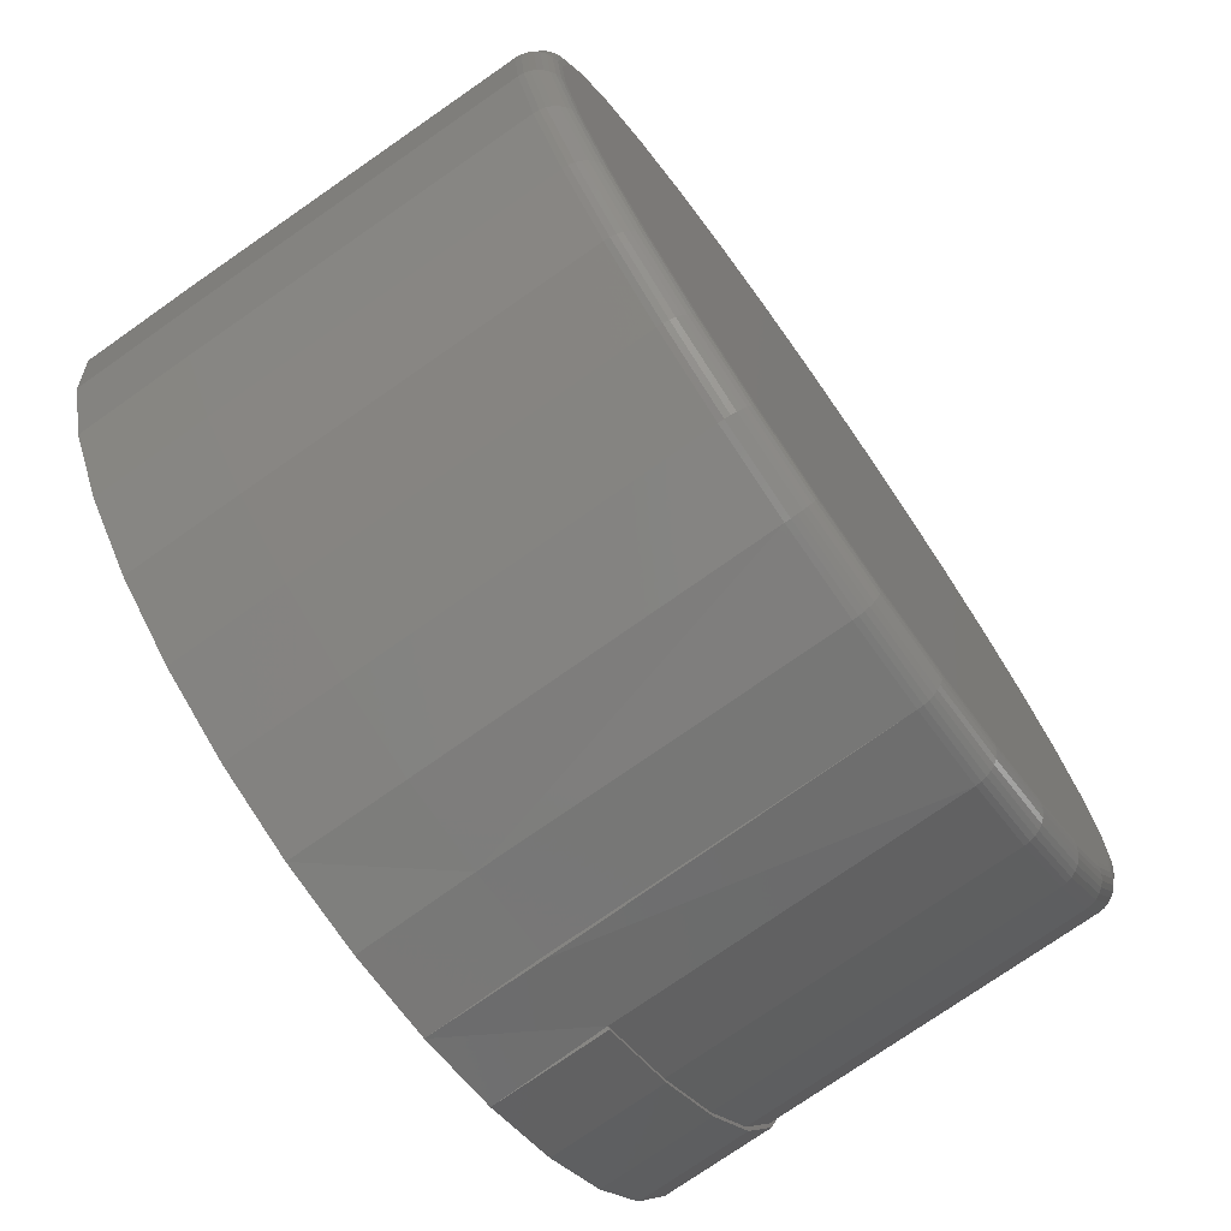
<metadata>
{"format":"stl","ext":"stl","renderer":"f3d","projection":"perspective","resolution":1024,"background":"white","views":[{"elev":-74.2,"azim":125.2,"up":"+Z"}]}
</metadata>
<code>
# stl→obj: 368 verts, 732 faces
v -0.04528 -0.1016 0.1149
v -0.02196 -0.1016 0.122
v -0.0216 -0.1016 0.121
v -0.04474 -0.1016 0.114
v -0.06678 -0.1016 0.1034
v -0.06607 -0.1016 0.1026
v -0.08562 -0.1016 0.08792
v -0.08476 -0.1016 0.08723
v -0.1011 -0.1016 0.06908
v -0.1001 -0.1016 0.06853
v -0.1126 -0.1016 0.04758
v -0.1115 -0.1016 0.04721
v -0.1197 -0.1016 0.02426
v -0.1185 -0.1016 0.02407
v -0.06607 -0.1016 -0.1026
v -0.04474 -0.1016 -0.114
v -0.04528 -0.1016 -0.1149
v -0.06678 -0.1016 -0.1034
v -0.08476 -0.1016 -0.08723
v -0.08562 -0.1016 -0.08792
v -0.1001 -0.1016 -0.06853
v -0.1011 -0.1016 -0.06908
v -0.1115 -0.1016 -0.04721
v -0.1126 -0.1016 -0.04758
v -0.1185 -0.1016 -0.02407
v -0.1197 -0.1016 -0.02426
v -0.1209 -0.1016 8.157e-18
v -0.122 -0.1016 3.976e-17
v -0.02196 -0.1016 -0.122
v -0.0216 -0.007812 -0.121
v -0.0216 -0.1016 -0.121
v -0.04474 -0.007812 -0.114
v 0.002467 -0.1016 -0.1234
v 0.02653 -0.007812 -0.121
v 0.02656 -0.1016 -0.122
v 0.002467 -0.007812 -0.1234
v -0.06607 -0.007812 -0.1026
v -0.08476 -0.007812 -0.08723
v -0.1001 -0.007812 -0.06853
v -0.1115 -0.007812 -0.04721
v -0.1185 -0.007812 -0.02407
v -0.1209 -0.007812 8.157e-18
v 0.1258 -0.007812 -1.618e-16
v 0.1266 -0.1016 -5.16e-17
v 0.1235 -0.007812 -0.02407
v 0.1243 -0.1016 -0.02426
v 0.1164 -0.007812 -0.04721
v 0.1172 -0.1016 -0.04758
v 0.105 -0.007812 -0.06853
v 0.1057 -0.1016 -0.06908
v 0.08969 -0.007812 -0.08723
v 0.09023 -0.1016 -0.08792
v 0.071 -0.007812 -0.1026
v 0.07138 -0.1016 -0.1034
v 0.04967 -0.007812 -0.114
v 0.04989 -0.1016 -0.1149
v -0.1185 -0.007812 0.02407
v -0.1115 -0.007812 0.04721
v -0.1001 -0.007812 0.06853
v -0.08476 -0.007812 0.08723
v -0.06607 -0.007812 0.1026
v -0.04474 -0.007812 0.114
v -0.0216 -0.007812 0.121
v 0.002467 -0.007812 0.1234
v 0.002467 -0.1016 0.1234
v 0.02653 -0.007812 0.121
v 0.02653 -0.1016 0.121
v 0.04967 -0.007812 0.114
v 0.04967 -0.1016 0.114
v 0.071 -0.007812 0.1026
v 0.071 -0.1016 0.1026
v 0.08969 -0.007812 0.08723
v 0.08969 -0.1016 0.08723
v 0.105 -0.007812 0.06853
v 0.105 -0.1016 0.06853
v 0.1164 -0.007812 0.04721
v 0.1164 -0.1016 0.04721
v 0.1235 -0.007812 0.02407
v 0.1235 -0.1016 0.02407
v -0.04528 -0.1328 -0.1149
v -0.02196 -0.1328 -0.122
v 0.002303 -0.1328 -0.1243
v -0.06678 -0.1328 -0.1034
v -0.08562 -0.1328 -0.08792
v -0.1011 -0.1328 -0.06908
v -0.1126 -0.1328 -0.04758
v -0.1197 -0.1328 -0.02426
v -0.122 -0.1328 3.976e-17
v 0.1266 -0.1328 -5.16e-17
v 0.1243 -0.1328 -0.02426
v 0.1172 -0.1328 -0.04758
v 0.1057 -0.1328 -0.06908
v 0.09023 -0.1328 -0.08792
v 0.07138 -0.1328 -0.1034
v 0.04989 -0.1328 -0.1149
v 0.02656 -0.1328 -0.122
v -0.02196 -0.1328 0.122
v 0.002303 -0.1328 0.1243
v 0.002303 -0.1016 0.1243
v 0.02656 -0.1328 0.122
v 0.04989 -0.1328 0.1149
v 0.07138 -0.1328 0.1034
v 0.09023 -0.1328 0.08792
v 0.1057 -0.1328 0.06908
v 0.1172 -0.1328 0.04758
v 0.1243 -0.1328 0.02426
v -0.1197 -0.1328 0.02426
v -0.1126 -0.1328 0.04758
v -0.1011 -0.1328 0.06908
v -0.08562 -0.1328 0.08792
v -0.06678 -0.1328 0.1034
v -0.04528 -0.1328 0.1149
v 0.002467 1.315e-17 0.1155
v 0.02501 1.44e-17 0.1133
v -0.02007 1.19e-17 0.1133
v -0.04175 1.069e-17 0.1067
v 0.04668 1.56e-17 0.1067
v -0.06173 9.584e-18 0.09607
v 0.06666 1.671e-17 0.09607
v 0.04668 1.56e-17 -0.1067
v -0.04175 1.069e-17 -0.1067
v 0.06666 1.671e-17 -0.09607
v -0.02007 1.19e-17 -0.1133
v 0.02501 1.44e-17 -0.1133
v 0.002467 1.315e-17 -0.1155
v -0.06173 9.584e-18 -0.09607
v -0.07923 8.612e-18 -0.0817
v 0.08417 1.768e-17 -0.0817
v -0.0936 7.814e-18 -0.06419
v 0.09854 1.848e-17 -0.06419
v -0.1043 7.222e-18 -0.04422
v 0.1092 1.907e-17 -0.04422
v -0.1109 6.857e-18 -0.02254
v 0.1158 1.944e-17 -0.02254
v -0.1131 6.733e-18 -1.009e-17
v 0.118 1.956e-17 -6.669e-17
v -0.1109 6.857e-18 0.02254
v 0.1158 1.944e-17 0.02254
v -0.1043 7.222e-18 0.04422
v 0.1092 1.907e-17 0.04422
v -0.0936 7.814e-18 0.06419
v 0.09854 1.848e-17 0.06419
v -0.07923 8.612e-18 0.0817
v 0.08417 1.768e-17 0.0817
v -0.1207 -0.006288 -6.939e-18
v -0.1184 -0.006288 0.02404
v -0.1203 -0.004823 -1.388e-17
v -0.1179 -0.004823 0.02395
v -0.1196 -0.003472 -1.388e-17
v -0.1172 -0.003472 0.02381
v -0.1186 -0.002288 -1.388e-17
v -0.1163 -0.002288 0.02362
v -0.1174 -0.001317 -6.939e-18
v -0.1151 -0.001317 0.02339
v -0.1161 -0.0005947 -1.388e-17
v -0.1138 -0.0005947 0.02312
v -0.1146 -0.0001501 -1.388e-17
v -0.1124 -0.0001501 0.02284
v 0.1233 -0.006288 0.02404
v 0.1257 -0.006288 -1.18e-16
v 0.1229 -0.004823 0.02395
v 0.1252 -0.004823 -1.11e-16
v 0.1222 -0.003472 0.02381
v 0.1245 -0.003472 -1.18e-16
v 0.1212 -0.002288 0.02362
v 0.1235 -0.002288 -1.18e-16
v 0.12 -0.001317 0.02339
v 0.1224 -0.001317 -1.18e-16
v 0.1187 -0.0005947 0.02312
v 0.121 -0.0005947 -1.11e-16
v 0.1173 -0.0001501 0.02284
v 0.1195 -0.0001501 -1.18e-16
v 0.1163 -0.006288 0.04715
v 0.1159 -0.004823 0.04698
v 0.1152 -0.003472 0.0467
v 0.1143 -0.002288 0.04633
v 0.1132 -0.001317 0.04588
v 0.112 -0.0005947 0.04536
v 0.1106 -0.0001501 0.0448
v 0.1049 -0.006288 0.06845
v 0.1045 -0.004823 0.0682
v 0.1039 -0.003472 0.0678
v 0.1031 -0.002288 0.06726
v 0.1021 -0.001317 0.0666
v 0.101 -0.0005947 0.06585
v 0.0998 -0.0001501 0.06504
v 0.08959 -0.006288 0.08712
v 0.08927 -0.004823 0.0868
v 0.08876 -0.003472 0.08629
v 0.08807 -0.002288 0.08561
v 0.08724 -0.001317 0.08477
v 0.08628 -0.0005947 0.08382
v 0.08525 -0.0001501 0.08278
v 0.07092 -0.006288 0.1024
v 0.07067 -0.004823 0.1021
v 0.07027 -0.003472 0.1015
v 0.06973 -0.002288 0.1007
v 0.06907 -0.001317 0.09968
v 0.06832 -0.0005947 0.09856
v 0.06751 -0.0001501 0.09734
v 0.04962 -0.006288 0.1138
v 0.04945 -0.004823 0.1134
v 0.04917 -0.003472 0.1127
v 0.0488 -0.002288 0.1119
v 0.04834 -0.001317 0.1108
v 0.04783 -0.0005947 0.1095
v 0.04727 -0.0001501 0.1082
v 0.0265 -0.006288 0.1208
v 0.02642 -0.004823 0.1204
v 0.02628 -0.003472 0.1197
v 0.02609 -0.002288 0.1187
v 0.02586 -0.001317 0.1176
v 0.02559 -0.0005947 0.1163
v 0.02531 -0.0001501 0.1148
v 0.002467 -0.006288 0.1232
v 0.002467 -0.004823 0.1228
v 0.002467 -0.003472 0.122
v 0.002467 -0.002288 0.1211
v 0.002467 -0.001317 0.1199
v 0.002467 -0.0005947 0.1185
v 0.002467 -0.0001501 0.1171
v -0.02157 -0.006288 0.1208
v -0.02148 -0.004823 0.1204
v -0.02134 -0.003472 0.1197
v -0.02115 -0.002288 0.1187
v -0.02092 -0.001317 0.1176
v -0.02066 -0.0005947 0.1163
v -0.02037 -0.0001501 0.1148
v -0.04468 -0.006288 0.1138
v -0.04451 -0.004823 0.1134
v -0.04424 -0.003472 0.1127
v -0.04386 -0.002288 0.1119
v -0.04341 -0.001317 0.1108
v -0.04289 -0.0005947 0.1095
v -0.04233 -0.0001501 0.1082
v -0.06598 -0.006288 0.1024
v -0.06574 -0.004823 0.1021
v -0.06533 -0.003472 0.1015
v -0.06479 -0.002288 0.1007
v -0.06414 -0.001317 0.09968
v -0.06339 -0.0005947 0.09856
v -0.06257 -0.0001501 0.09734
v -0.08465 -0.006288 0.08712
v -0.08434 -0.004823 0.0868
v -0.08383 -0.003472 0.08629
v -0.08314 -0.002288 0.08561
v -0.0823 -0.001317 0.08477
v -0.08135 -0.0005947 0.08382
v -0.08031 -0.0001501 0.08278
v -0.09997 -0.006288 0.06845
v -0.0996 -0.004823 0.0682
v -0.099 -0.003472 0.0678
v -0.0982 -0.002288 0.06726
v -0.09721 -0.001317 0.0666
v -0.09609 -0.0005947 0.06585
v -0.09487 -0.0001501 0.06504
v -0.1114 -0.006288 0.04715
v -0.1109 -0.004823 0.04698
v -0.1103 -0.003472 0.0467
v -0.1094 -0.002288 0.04633
v -0.1083 -0.001317 0.04588
v -0.107 -0.0005947 0.04536
v -0.1057 -0.0001501 0.0448
v 0.1233 -0.006288 -0.02404
v 0.1229 -0.004823 -0.02395
v 0.1222 -0.003472 -0.02381
v 0.1212 -0.002288 -0.02362
v 0.12 -0.001317 -0.02339
v 0.1187 -0.0005947 -0.02312
v 0.1173 -0.0001501 -0.02284
v -0.1184 -0.006288 -0.02404
v -0.1179 -0.004823 -0.02395
v -0.1172 -0.003472 -0.02381
v -0.1163 -0.002288 -0.02362
v -0.1151 -0.001317 -0.02339
v -0.1138 -0.0005947 -0.02312
v -0.1124 -0.0001501 -0.02284
v -0.1114 -0.006288 -0.04715
v -0.1109 -0.004823 -0.04698
v -0.1103 -0.003472 -0.0467
v -0.1094 -0.002288 -0.04633
v -0.1083 -0.001317 -0.04588
v -0.107 -0.0005947 -0.04536
v -0.1057 -0.0001501 -0.0448
v -0.09997 -0.006288 -0.06845
v -0.0996 -0.004823 -0.0682
v -0.099 -0.003472 -0.0678
v -0.0982 -0.002288 -0.06726
v -0.09721 -0.001317 -0.0666
v -0.09609 -0.0005947 -0.06585
v -0.09487 -0.0001501 -0.06504
v -0.08465 -0.006288 -0.08712
v -0.08434 -0.004823 -0.0868
v -0.08383 -0.003472 -0.08629
v -0.08314 -0.002288 -0.08561
v -0.0823 -0.001317 -0.08477
v -0.08135 -0.0005947 -0.08382
v -0.08031 -0.0001501 -0.08278
v -0.06598 -0.006288 -0.1024
v -0.06574 -0.004823 -0.1021
v -0.06533 -0.003472 -0.1015
v -0.06479 -0.002288 -0.1007
v -0.06414 -0.001317 -0.09968
v -0.06339 -0.0005947 -0.09856
v -0.06257 -0.0001501 -0.09734
v -0.04468 -0.006288 -0.1138
v -0.04451 -0.004823 -0.1134
v -0.04424 -0.003472 -0.1127
v -0.04386 -0.002288 -0.1119
v -0.04341 -0.001317 -0.1108
v -0.04289 -0.0005947 -0.1095
v -0.04233 -0.0001501 -0.1082
v -0.02157 -0.006288 -0.1208
v -0.02148 -0.004823 -0.1204
v -0.02134 -0.003472 -0.1197
v -0.02115 -0.002288 -0.1187
v -0.02092 -0.001317 -0.1176
v -0.02066 -0.0005947 -0.1163
v -0.02037 -0.0001501 -0.1148
v 0.002467 -0.006288 -0.1232
v 0.002467 -0.004823 -0.1228
v 0.002467 -0.003472 -0.122
v 0.002467 -0.002288 -0.1211
v 0.002467 -0.001317 -0.1199
v 0.002467 -0.0005947 -0.1185
v 0.002467 -0.0001501 -0.1171
v 0.0265 -0.006288 -0.1208
v 0.02642 -0.004823 -0.1204
v 0.02628 -0.003472 -0.1197
v 0.02609 -0.002288 -0.1187
v 0.02586 -0.001317 -0.1176
v 0.02559 -0.0005947 -0.1163
v 0.02531 -0.0001501 -0.1148
v 0.04962 -0.006288 -0.1138
v 0.04945 -0.004823 -0.1134
v 0.04917 -0.003472 -0.1127
v 0.0488 -0.002288 -0.1119
v 0.04834 -0.001317 -0.1108
v 0.04783 -0.0005947 -0.1095
v 0.04727 -0.0001501 -0.1082
v 0.07092 -0.006288 -0.1024
v 0.07067 -0.004823 -0.1021
v 0.07027 -0.003472 -0.1015
v 0.06973 -0.002288 -0.1007
v 0.06907 -0.001317 -0.09968
v 0.06832 -0.0005947 -0.09856
v 0.06751 -0.0001501 -0.09734
v 0.08959 -0.006288 -0.08712
v 0.08927 -0.004823 -0.0868
v 0.08876 -0.003472 -0.08629
v 0.08807 -0.002288 -0.08561
v 0.08724 -0.001317 -0.08477
v 0.08628 -0.0005947 -0.08382
v 0.08525 -0.0001501 -0.08278
v 0.1049 -0.006288 -0.06845
v 0.1045 -0.004823 -0.0682
v 0.1039 -0.003472 -0.0678
v 0.1031 -0.002288 -0.06726
v 0.1021 -0.001317 -0.0666
v 0.101 -0.0005947 -0.06585
v 0.0998 -0.0001501 -0.06504
v 0.1163 -0.006288 -0.04715
v 0.1159 -0.004823 -0.04698
v 0.1152 -0.003472 -0.0467
v 0.1143 -0.002288 -0.04633
v 0.1132 -0.001317 -0.04588
v 0.112 -0.0005947 -0.04536
v 0.1106 -0.0001501 -0.0448
f 1 2 3
f 4 1 3
f 5 1 4
f 6 5 4
f 7 5 6
f 8 7 6
f 9 7 8
f 10 9 8
f 11 9 10
f 12 11 10
f 13 11 12
f 14 13 12
f 15 16 17
f 18 15 17
f 19 15 18
f 20 19 18
f 21 19 20
f 22 21 20
f 23 21 22
f 24 23 22
f 25 23 24
f 26 25 24
f 25 26 27
f 28 13 14
f 28 14 27
f 28 27 26
f 29 30 31
f 30 29 32
f 32 29 16
f 33 34 35
f 34 33 36
f 32 16 37
f 37 16 15
f 37 15 38
f 38 15 19
f 38 19 39
f 39 19 21
f 39 21 40
f 40 21 23
f 40 23 41
f 41 23 25
f 41 25 42
f 42 25 27
f 36 33 30
f 30 33 31
f 43 44 45
f 45 44 46
f 45 46 47
f 47 46 48
f 47 48 49
f 49 48 50
f 49 50 51
f 51 50 52
f 51 52 53
f 53 52 54
f 53 54 55
f 55 54 56
f 55 56 34
f 34 56 35
f 42 27 57
f 57 27 14
f 57 14 58
f 58 14 12
f 58 12 59
f 59 12 10
f 59 10 60
f 60 10 8
f 60 8 61
f 61 8 6
f 61 6 62
f 62 6 4
f 62 4 63
f 63 4 3
f 63 3 64
f 64 3 65
f 64 65 66
f 66 65 67
f 66 67 68
f 68 67 69
f 68 69 70
f 70 69 71
f 70 71 72
f 72 71 73
f 72 73 74
f 74 73 75
f 74 75 76
f 76 75 77
f 76 77 78
f 78 77 79
f 78 79 43
f 43 79 44
f 16 80 17
f 80 16 81
f 81 16 29
f 31 81 29
f 81 31 82
f 82 31 33
f 17 80 18
f 18 80 83
f 18 83 20
f 20 83 84
f 20 84 22
f 22 84 85
f 22 85 24
f 24 85 86
f 24 86 26
f 26 86 87
f 26 87 28
f 28 87 88
f 44 89 46
f 46 89 90
f 46 90 48
f 48 90 91
f 48 91 50
f 50 91 92
f 50 92 52
f 52 92 93
f 52 93 54
f 54 93 94
f 54 94 56
f 56 94 95
f 56 95 35
f 35 95 96
f 35 96 33
f 33 96 82
f 97 3 2
f 65 98 99
f 98 65 97
f 3 97 65
f 65 100 67
f 100 65 98
f 98 65 99
f 67 100 69
f 69 100 101
f 69 101 71
f 71 101 102
f 71 102 73
f 73 102 103
f 73 103 75
f 75 103 104
f 75 104 77
f 77 104 105
f 77 105 79
f 79 105 106
f 79 106 44
f 44 106 89
f 28 88 13
f 13 88 107
f 13 107 11
f 11 107 108
f 11 108 9
f 9 108 109
f 9 109 7
f 7 109 110
f 7 110 5
f 5 110 111
f 5 111 1
f 1 111 112
f 1 112 2
f 2 112 97
f 97 100 98
f 100 97 112
f 100 112 101
f 101 112 111
f 101 111 102
f 94 80 95
f 95 80 81
f 95 81 96
f 96 81 82
f 102 111 103
f 103 111 110
f 103 110 104
f 104 110 109
f 104 109 105
f 105 109 108
f 105 108 106
f 106 108 107
f 106 107 89
f 89 107 88
f 89 88 90
f 90 88 87
f 90 87 91
f 91 87 86
f 91 86 92
f 92 86 85
f 92 85 93
f 93 85 84
f 93 84 94
f 94 84 83
f 94 83 80
f 113 114 115
f 116 115 114
f 117 116 114
f 118 116 117
f 119 118 117
f 120 121 122
f 123 121 120
f 124 123 120
f 125 123 124
f 121 126 122
f 122 126 127
f 122 127 128
f 128 127 129
f 128 129 130
f 130 129 131
f 130 131 132
f 132 131 133
f 132 133 134
f 134 133 135
f 134 135 136
f 136 135 137
f 136 137 138
f 138 137 139
f 138 139 140
f 140 139 141
f 140 141 142
f 142 141 143
f 142 143 144
f 144 143 118
f 144 118 119
f 42 57 145
f 145 57 146
f 145 146 147
f 147 146 148
f 147 148 149
f 149 148 150
f 149 150 151
f 151 150 152
f 151 152 153
f 153 152 154
f 153 154 155
f 155 154 156
f 155 156 157
f 157 156 158
f 157 158 135
f 135 158 137
f 78 43 159
f 159 43 160
f 159 160 161
f 161 160 162
f 161 162 163
f 163 162 164
f 163 164 165
f 165 164 166
f 165 166 167
f 167 166 168
f 167 168 169
f 169 168 170
f 169 170 171
f 171 170 172
f 171 172 138
f 138 172 136
f 76 78 173
f 173 78 159
f 173 159 174
f 174 159 161
f 174 161 175
f 175 161 163
f 175 163 176
f 176 163 165
f 176 165 177
f 177 165 167
f 177 167 178
f 178 167 169
f 178 169 179
f 179 169 171
f 179 171 140
f 140 171 138
f 74 76 180
f 180 76 173
f 180 173 181
f 181 173 174
f 181 174 182
f 182 174 175
f 182 175 183
f 183 175 176
f 183 176 184
f 184 176 177
f 184 177 185
f 185 177 178
f 185 178 186
f 186 178 179
f 186 179 142
f 142 179 140
f 72 74 187
f 187 74 180
f 187 180 188
f 188 180 181
f 188 181 189
f 189 181 182
f 189 182 190
f 190 182 183
f 190 183 191
f 191 183 184
f 191 184 192
f 192 184 185
f 192 185 193
f 193 185 186
f 193 186 144
f 144 186 142
f 70 72 194
f 194 72 187
f 194 187 195
f 195 187 188
f 195 188 196
f 196 188 189
f 196 189 197
f 197 189 190
f 197 190 198
f 198 190 191
f 198 191 199
f 199 191 192
f 199 192 200
f 200 192 193
f 200 193 119
f 119 193 144
f 68 70 201
f 201 70 194
f 201 194 202
f 202 194 195
f 202 195 203
f 203 195 196
f 203 196 204
f 204 196 197
f 204 197 205
f 205 197 198
f 205 198 206
f 206 198 199
f 206 199 207
f 207 199 200
f 207 200 117
f 117 200 119
f 66 68 208
f 208 68 201
f 208 201 209
f 209 201 202
f 209 202 210
f 210 202 203
f 210 203 211
f 211 203 204
f 211 204 212
f 212 204 205
f 212 205 213
f 213 205 206
f 213 206 214
f 214 206 207
f 214 207 114
f 114 207 117
f 64 66 215
f 215 66 208
f 215 208 216
f 216 208 209
f 216 209 217
f 217 209 210
f 217 210 218
f 218 210 211
f 218 211 219
f 219 211 212
f 219 212 220
f 220 212 213
f 220 213 221
f 221 213 214
f 221 214 113
f 113 214 114
f 63 64 222
f 222 64 215
f 222 215 223
f 223 215 216
f 223 216 224
f 224 216 217
f 224 217 225
f 225 217 218
f 225 218 226
f 226 218 219
f 226 219 227
f 227 219 220
f 227 220 228
f 228 220 221
f 228 221 115
f 115 221 113
f 62 63 229
f 229 63 222
f 229 222 230
f 230 222 223
f 230 223 231
f 231 223 224
f 231 224 232
f 232 224 225
f 232 225 233
f 233 225 226
f 233 226 234
f 234 226 227
f 234 227 235
f 235 227 228
f 235 228 116
f 116 228 115
f 61 62 236
f 236 62 229
f 236 229 237
f 237 229 230
f 237 230 238
f 238 230 231
f 238 231 239
f 239 231 232
f 239 232 240
f 240 232 233
f 240 233 241
f 241 233 234
f 241 234 242
f 242 234 235
f 242 235 118
f 118 235 116
f 60 61 243
f 243 61 236
f 243 236 244
f 244 236 237
f 244 237 245
f 245 237 238
f 245 238 246
f 246 238 239
f 246 239 247
f 247 239 240
f 247 240 248
f 248 240 241
f 248 241 249
f 249 241 242
f 249 242 143
f 143 242 118
f 59 60 250
f 250 60 243
f 250 243 251
f 251 243 244
f 251 244 252
f 252 244 245
f 252 245 253
f 253 245 246
f 253 246 254
f 254 246 247
f 254 247 255
f 255 247 248
f 255 248 256
f 256 248 249
f 256 249 141
f 141 249 143
f 58 59 257
f 257 59 250
f 257 250 258
f 258 250 251
f 258 251 259
f 259 251 252
f 259 252 260
f 260 252 253
f 260 253 261
f 261 253 254
f 261 254 262
f 262 254 255
f 262 255 263
f 263 255 256
f 263 256 139
f 139 256 141
f 57 58 146
f 146 58 257
f 146 257 148
f 148 257 258
f 148 258 150
f 150 258 259
f 150 259 152
f 152 259 260
f 152 260 154
f 154 260 261
f 154 261 156
f 156 261 262
f 156 262 158
f 158 262 263
f 158 263 137
f 137 263 139
f 43 45 160
f 160 45 264
f 160 264 162
f 162 264 265
f 162 265 164
f 164 265 266
f 164 266 166
f 166 266 267
f 166 267 168
f 168 267 268
f 168 268 170
f 170 268 269
f 170 269 172
f 172 269 270
f 172 270 136
f 136 270 134
f 41 42 271
f 271 42 145
f 271 145 272
f 272 145 147
f 272 147 273
f 273 147 149
f 273 149 274
f 274 149 151
f 274 151 275
f 275 151 153
f 275 153 276
f 276 153 155
f 276 155 277
f 277 155 157
f 277 157 133
f 133 157 135
f 40 41 278
f 278 41 271
f 278 271 279
f 279 271 272
f 279 272 280
f 280 272 273
f 280 273 281
f 281 273 274
f 281 274 282
f 282 274 275
f 282 275 283
f 283 275 276
f 283 276 284
f 284 276 277
f 284 277 131
f 131 277 133
f 39 40 285
f 285 40 278
f 285 278 286
f 286 278 279
f 286 279 287
f 287 279 280
f 287 280 288
f 288 280 281
f 288 281 289
f 289 281 282
f 289 282 290
f 290 282 283
f 290 283 291
f 291 283 284
f 291 284 129
f 129 284 131
f 38 39 292
f 292 39 285
f 292 285 293
f 293 285 286
f 293 286 294
f 294 286 287
f 294 287 295
f 295 287 288
f 295 288 296
f 296 288 289
f 296 289 297
f 297 289 290
f 297 290 298
f 298 290 291
f 298 291 127
f 127 291 129
f 37 38 299
f 299 38 292
f 299 292 300
f 300 292 293
f 300 293 301
f 301 293 294
f 301 294 302
f 302 294 295
f 302 295 303
f 303 295 296
f 303 296 304
f 304 296 297
f 304 297 305
f 305 297 298
f 305 298 126
f 126 298 127
f 32 37 306
f 306 37 299
f 306 299 307
f 307 299 300
f 307 300 308
f 308 300 301
f 308 301 309
f 309 301 302
f 309 302 310
f 310 302 303
f 310 303 311
f 311 303 304
f 311 304 312
f 312 304 305
f 312 305 121
f 121 305 126
f 30 32 313
f 313 32 306
f 313 306 314
f 314 306 307
f 314 307 315
f 315 307 308
f 315 308 316
f 316 308 309
f 316 309 317
f 317 309 310
f 317 310 318
f 318 310 311
f 318 311 319
f 319 311 312
f 319 312 123
f 123 312 121
f 36 30 320
f 320 30 313
f 320 313 321
f 321 313 314
f 321 314 322
f 322 314 315
f 322 315 323
f 323 315 316
f 323 316 324
f 324 316 317
f 324 317 325
f 325 317 318
f 325 318 326
f 326 318 319
f 326 319 125
f 125 319 123
f 34 36 327
f 327 36 320
f 327 320 328
f 328 320 321
f 328 321 329
f 329 321 322
f 329 322 330
f 330 322 323
f 330 323 331
f 331 323 324
f 331 324 332
f 332 324 325
f 332 325 333
f 333 325 326
f 333 326 124
f 124 326 125
f 55 34 334
f 334 34 327
f 334 327 335
f 335 327 328
f 335 328 336
f 336 328 329
f 336 329 337
f 337 329 330
f 337 330 338
f 338 330 331
f 338 331 339
f 339 331 332
f 339 332 340
f 340 332 333
f 340 333 120
f 120 333 124
f 53 55 341
f 341 55 334
f 341 334 342
f 342 334 335
f 342 335 343
f 343 335 336
f 343 336 344
f 344 336 337
f 344 337 345
f 345 337 338
f 345 338 346
f 346 338 339
f 346 339 347
f 347 339 340
f 347 340 122
f 122 340 120
f 51 53 348
f 348 53 341
f 348 341 349
f 349 341 342
f 349 342 350
f 350 342 343
f 350 343 351
f 351 343 344
f 351 344 352
f 352 344 345
f 352 345 353
f 353 345 346
f 353 346 354
f 354 346 347
f 354 347 128
f 128 347 122
f 49 51 355
f 355 51 348
f 355 348 356
f 356 348 349
f 356 349 357
f 357 349 350
f 357 350 358
f 358 350 351
f 358 351 359
f 359 351 352
f 359 352 360
f 360 352 353
f 360 353 361
f 361 353 354
f 361 354 130
f 130 354 128
f 47 49 362
f 362 49 355
f 362 355 363
f 363 355 356
f 363 356 364
f 364 356 357
f 364 357 365
f 365 357 358
f 365 358 366
f 366 358 359
f 366 359 367
f 367 359 360
f 367 360 368
f 368 360 361
f 368 361 132
f 132 361 130
f 45 47 264
f 264 47 362
f 264 362 265
f 265 362 363
f 265 363 266
f 266 363 364
f 266 364 267
f 267 364 365
f 267 365 268
f 268 365 366
f 268 366 269
f 269 366 367
f 269 367 270
f 270 367 368
f 270 368 134
f 134 368 132

</code>
